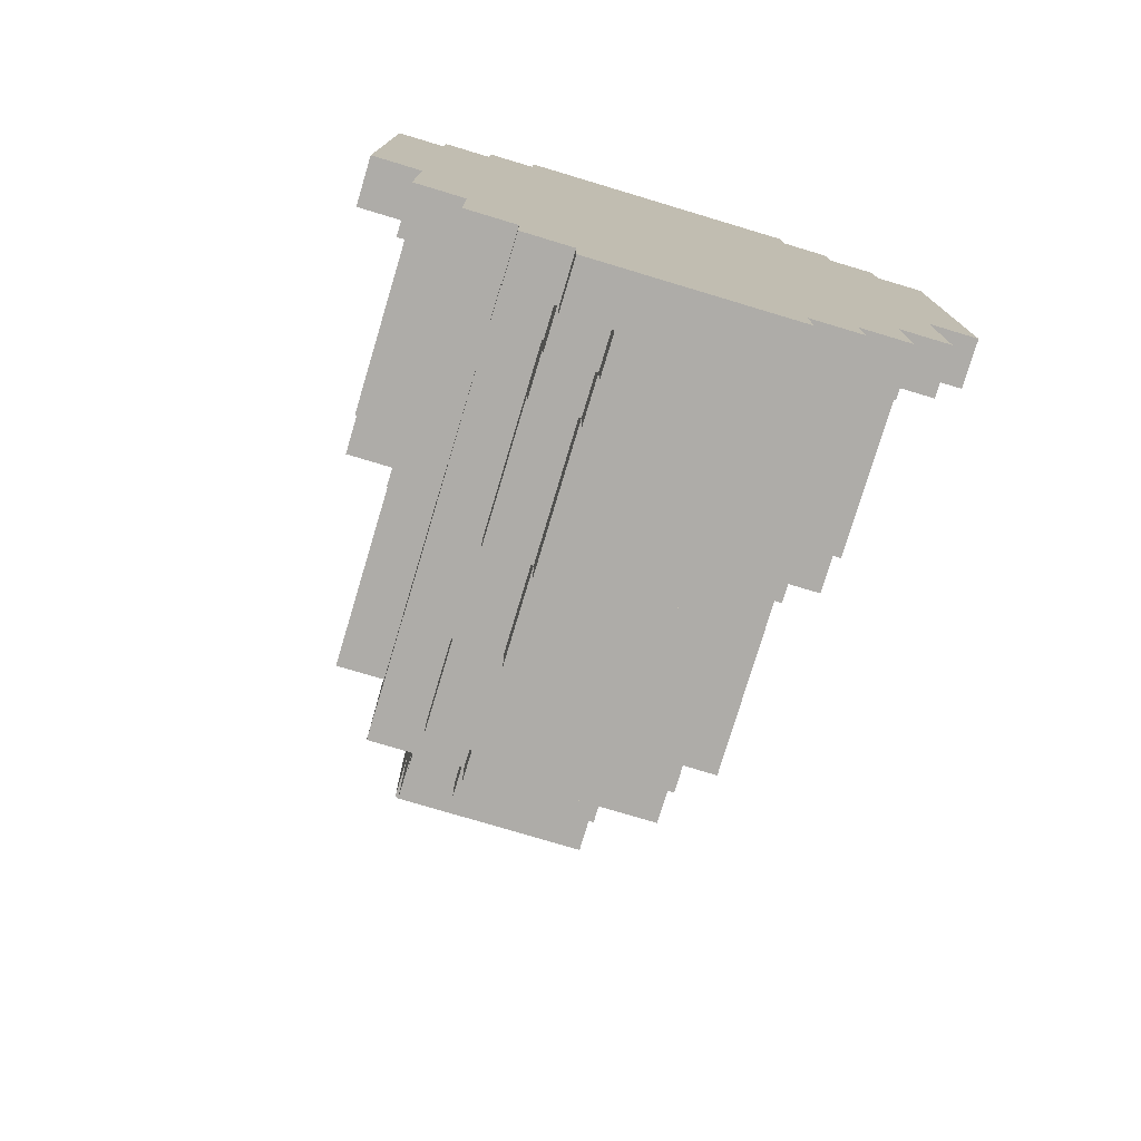
<metadata>
{"format":"obj","ext":"obj","renderer":"f3d","projection":"perspective","resolution":1024,"background":"white","views":[{"elev":-77.0,"azim":-16.7,"up":"+Z"}]}
</metadata>
<code>
g Wizard 2 body
v -6 0 6
v -6 0 -2
v -6 1 6
v -6 1 -2
v -5 0 7
v -5 0 6
v -5 0 -2
v -5 0 -5
v -5 1 7
v -5 1 6
v -5 1 5
v -5 1 -1
v -5 1 -2
v -5 1 -5
v -5 5 -0
v -5 5 -1
v -5 6 5
v -5 6 -0
v -4 0 8
v -4 0 7
v -4 0 -5
v -4 0 -7
v -4 1 8
v -4 1 7
v -4 1 5
v -4 1 -1
v -4 1 -4
v -4 1 -5
v -4 1 -7
v -4 3 -3
v -4 3 -4
v -4 5 -0
v -4 5 -1
v -4 5 -2
v -4 5 -3
v -4 6 7
v -4 6 6
v -4 6 5
v -4 6 -0
v -4 6 -1
v -4 6 -2
v -4 8 6
v -4 8 5
v -4 10 5
v -4 10 -1
v -3 0 9
v -3 0 8
v -3 0 -7
v -3 0 -8
v -3 1 9
v -3 1 8
v -3 1 7
v -3 1 -4
v -3 1 -5
v -3 1 -7
v -3 1 -8
v -3 2 -4
v -3 2 -5
v -3 3 -3
v -3 3 -4
v -3 4 8
v -3 4 7
v -3 5 -2
v -3 5 -3
v -3 6 7
v -3 6 6
v -3 6 -1
v -3 6 -2
v -3 8 6
v -3 8 5
v -3 8 -3
v -3 8 -4
v -3 10 5
v -3 10 -1
v -3 10 -2
v -3 10 -3
v -3 11 7
v -3 11 -2
v -2 0 -8
v -2 0 -9
v -2 1 -5
v -2 1 -7
v -2 1 -8
v -2 1 -9
v -2 2 -4
v -2 2 -5
v -2 2 -6
v -2 2 -7
v -2 3 -5
v -2 3 -6
v -2 4 8
v -2 4 7
v -2 6 -4
v -2 6 -5
v -2 8 -3
v -2 8 -4
v -2 10 -3
v -2 10 -4
v -2 11 7
v -2 11 -0
v -2 12 8
v -2 12 7
v -2 12 1
v -2 12 -0
v -2 13 4
v -2 13 1
v -2 14 7
v -2 14 4
v -1 1 -7
v -1 1 -8
v -1 2 -6
v -1 2 -7
v -1 2 -8
v -1 3 -5
v -1 3 -6
v -1 3 -7
v -1 6 -4
v -1 6 -5
v -1 6 -6
v -1 7 9
v -1 7 8
v -1 8 -4
v -1 8 -5
v -1 10 -2
v -1 10 -3
v -1 11 -0
v -1 11 -1
v -1 11 -2
v -1 11 -3
v -1 12 9
v -1 12 8
v -1 12 7
v -1 12 -0
v -1 12 -1
v -1 14 8
v -1 14 7
v 1 13 5
v 1 13 4
v 1 14 5
v 1 14 4
v -1 13 5
v -1 13 4
v -1 14 5
v -1 14 4
v 1 1 -7
v 1 1 -8
v 1 2 -6
v 1 2 -7
v 1 2 -8
v 1 3 -5
v 1 3 -6
v 1 3 -7
v 1 6 -4
v 1 6 -5
v 1 6 -6
v 1 7 9
v 1 7 8
v 1 8 -4
v 1 8 -5
v 1 10 -2
v 1 10 -3
v 1 11 -0
v 1 11 -1
v 1 11 -2
v 1 11 -3
v 1 12 9
v 1 12 8
v 1 12 7
v 1 12 -0
v 1 12 -1
v 1 14 8
v 1 14 7
v 2 0 -8
v 2 0 -9
v 2 1 -5
v 2 1 -7
v 2 1 -8
v 2 1 -9
v 2 2 -4
v 2 2 -5
v 2 2 -6
v 2 2 -7
v 2 3 -5
v 2 3 -6
v 2 4 8
v 2 4 7
v 2 6 -4
v 2 6 -5
v 2 8 -3
v 2 8 -4
v 2 10 -3
v 2 10 -4
v 2 11 7
v 2 11 -0
v 2 12 8
v 2 12 7
v 2 12 1
v 2 12 -0
v 2 13 4
v 2 13 1
v 2 14 7
v 2 14 4
v 3 0 9
v 3 0 8
v 3 0 -7
v 3 0 -8
v 3 1 9
v 3 1 8
v 3 1 7
v 3 1 -4
v 3 1 -5
v 3 1 -7
v 3 1 -8
v 3 2 -4
v 3 2 -5
v 3 3 -3
v 3 3 -4
v 3 4 8
v 3 4 7
v 3 5 -2
v 3 5 -3
v 3 6 7
v 3 6 6
v 3 6 -1
v 3 6 -2
v 3 8 6
v 3 8 5
v 3 8 -3
v 3 8 -4
v 3 10 5
v 3 10 -1
v 3 10 -2
v 3 10 -3
v 3 11 7
v 3 11 -2
v 4 0 8
v 4 0 7
v 4 0 -5
v 4 0 -7
v 4 1 8
v 4 1 7
v 4 1 5
v 4 1 -1
v 4 1 -4
v 4 1 -5
v 4 1 -7
v 4 3 -3
v 4 3 -4
v 4 5 -0
v 4 5 -1
v 4 5 -2
v 4 5 -3
v 4 6 7
v 4 6 6
v 4 6 5
v 4 6 -0
v 4 6 -1
v 4 6 -2
v 4 8 6
v 4 8 5
v 4 10 5
v 4 10 -1
v 5 0 7
v 5 0 6
v 5 0 -2
v 5 0 -5
v 5 1 7
v 5 1 6
v 5 1 5
v 5 1 -1
v 5 1 -2
v 5 1 -5
v 5 5 -0
v 5 5 -1
v 5 6 5
v 5 6 -0
v 6 0 6
v 6 0 -2
v 6 1 6
v 6 1 -2
v -3 0 9
v -3 1 9
v -1 7 9
v -1 12 9
v 1 7 9
v 1 12 9
v 3 0 9
v 3 1 9
v -4 0 8
v -4 1 8
v -3 0 8
v -3 1 8
v -3 4 8
v -2 4 8
v -2 12 8
v -1 7 8
v -1 12 8
v -1 14 8
v 1 7 8
v 1 12 8
v 1 14 8
v 2 4 8
v 2 12 8
v 3 0 8
v 3 1 8
v 3 4 8
v 4 0 8
v 4 1 8
v -5 0 7
v -5 1 7
v -4 0 7
v -4 1 7
v -4 6 7
v -3 1 7
v -3 4 7
v -3 6 7
v -3 11 7
v -2 4 7
v -2 11 7
v -2 12 7
v -2 14 7
v -1 12 7
v -1 14 7
v 1 12 7
v 1 14 7
v 2 4 7
v 2 11 7
v 2 12 7
v 2 14 7
v 3 1 7
v 3 4 7
v 3 6 7
v 3 11 7
v 4 0 7
v 4 1 7
v 4 6 7
v 5 0 7
v 5 1 7
v -6 0 6
v -6 1 6
v -5 0 6
v -5 1 6
v -4 6 6
v -4 8 6
v -3 6 6
v -3 8 6
v 3 6 6
v 3 8 6
v 4 6 6
v 4 8 6
v 5 0 6
v 5 1 6
v 6 0 6
v 6 1 6
v -5 1 5
v -5 6 5
v -4 1 5
v -4 6 5
v -4 8 5
v -4 10 5
v -3 8 5
v -3 10 5
v 3 8 5
v 3 10 5
v 4 1 5
v 4 6 5
v 4 8 5
v 4 10 5
v 5 1 5
v 5 6 5
v -1 13 5
v -1 14 5
v 1 13 5
v 1 14 5
v -2 13 4
v -2 14 4
v -1 13 4
v -1 14 4
v 1 13 4
v 1 14 4
v 2 13 4
v 2 14 4
v -2 12 1
v -2 13 1
v 2 12 1
v 2 13 1
v -5 5 -0
v -5 6 -0
v -4 5 -0
v -4 6 -0
v -2 11 -0
v -2 12 -0
v -1 11 -0
v -1 12 -0
v 1 11 -0
v 1 12 -0
v 2 11 -0
v 2 12 -0
v 4 5 -0
v 4 6 -0
v 5 5 -0
v 5 6 -0
v -5 1 -1
v -5 5 -1
v -4 1 -1
v -4 5 -1
v -4 6 -1
v -4 10 -1
v -3 6 -1
v -3 10 -1
v -1 11 -1
v -1 12 -1
v 1 11 -1
v 1 12 -1
v 3 6 -1
v 3 10 -1
v 4 1 -1
v 4 5 -1
v 4 6 -1
v 4 10 -1
v 5 1 -1
v 5 5 -1
v -6 0 -2
v -6 1 -2
v -5 0 -2
v -5 1 -2
v -4 5 -2
v -4 6 -2
v -3 5 -2
v -3 6 -2
v -3 10 -2
v -3 11 -2
v -1 10 -2
v -1 11 -2
v 1 10 -2
v 1 11 -2
v 3 5 -2
v 3 6 -2
v 3 10 -2
v 3 11 -2
v 4 5 -2
v 4 6 -2
v 5 0 -2
v 5 1 -2
v 6 0 -2
v 6 1 -2
v -4 3 -3
v -4 5 -3
v -3 3 -3
v -3 5 -3
v -3 8 -3
v -3 10 -3
v -2 8 -3
v -2 10 -3
v -1 10 -3
v -1 11 -3
v 1 10 -3
v 1 11 -3
v 2 8 -3
v 2 10 -3
v 3 3 -3
v 3 5 -3
v 3 8 -3
v 3 10 -3
v 4 3 -3
v 4 5 -3
v -4 1 -4
v -4 3 -4
v -3 1 -4
v -3 2 -4
v -3 3 -4
v -3 8 -4
v -2 2 -4
v -2 6 -4
v -2 8 -4
v -2 10 -4
v -1 6 -4
v -1 8 -4
v 1 6 -4
v 1 8 -4
v 2 2 -4
v 2 6 -4
v 2 8 -4
v 2 10 -4
v 3 1 -4
v 3 2 -4
v 3 3 -4
v 3 8 -4
v 4 1 -4
v 4 3 -4
v -5 0 -5
v -5 1 -5
v -4 0 -5
v -4 1 -5
v -3 1 -5
v -3 2 -5
v -2 1 -5
v -2 2 -5
v -2 3 -5
v -2 6 -5
v -1 3 -5
v -1 6 -5
v -1 8 -5
v 1 3 -5
v 1 6 -5
v 1 8 -5
v 2 1 -5
v 2 2 -5
v 2 3 -5
v 2 6 -5
v 3 1 -5
v 3 2 -5
v 4 0 -5
v 4 1 -5
v 5 0 -5
v 5 1 -5
v -2 2 -6
v -2 3 -6
v -1 2 -6
v -1 3 -6
v -1 6 -6
v 1 2 -6
v 1 3 -6
v 1 6 -6
v 2 2 -6
v 2 3 -6
v -4 0 -7
v -4 1 -7
v -3 0 -7
v -3 1 -7
v -2 1 -7
v -2 2 -7
v -1 1 -7
v -1 2 -7
v -1 3 -7
v 1 1 -7
v 1 2 -7
v 1 3 -7
v 2 1 -7
v 2 2 -7
v 3 0 -7
v 3 1 -7
v 4 0 -7
v 4 1 -7
v -3 0 -8
v -3 1 -8
v -2 0 -8
v -2 1 -8
v -1 1 -8
v -1 2 -8
v 1 1 -8
v 1 2 -8
v 2 0 -8
v 2 1 -8
v 3 0 -8
v 3 1 -8
v -2 0 -9
v -2 1 -9
v 2 0 -9
v 2 1 -9
v -3 0 9
v 3 0 9
v -4 0 8
v -3 0 8
v 3 0 8
v 4 0 8
v -5 0 7
v -4 0 7
v 4 0 7
v 5 0 7
v -6 0 6
v -5 0 6
v -3 0 6
v -2 0 6
v 2 0 6
v 3 0 6
v 5 0 6
v 6 0 6
v -4 0 5
v -3 0 5
v -2 0 5
v -1 0 5
v 1 0 5
v 2 0 5
v 3 0 5
v 4 0 5
v -4 0 1
v -3 0 1
v -2 0 1
v -1 0 1
v 1 0 1
v 2 0 1
v 3 0 1
v 4 0 1
v -3 0 -0
v -2 0 -0
v 2 0 -0
v 3 0 -0
v -6 0 -2
v -5 0 -2
v 5 0 -2
v 6 0 -2
v -5 0 -5
v -4 0 -5
v 4 0 -5
v 5 0 -5
v -4 0 -7
v -3 0 -7
v 3 0 -7
v 4 0 -7
v -3 0 -8
v -2 0 -8
v 2 0 -8
v 3 0 -8
v -2 0 -9
v 2 0 -9
v -1 7 9
v 1 7 9
v -1 7 8
v 1 7 8
v -3 1 9
v 3 1 9
v -4 1 8
v -3 1 8
v 3 1 8
v 4 1 8
v -5 1 7
v -4 1 7
v -3 1 7
v 3 1 7
v 4 1 7
v 5 1 7
v -6 1 6
v -5 1 6
v 5 1 6
v 6 1 6
v -5 1 5
v -4 1 5
v 4 1 5
v 5 1 5
v -5 1 -1
v -4 1 -1
v 4 1 -1
v 5 1 -1
v -6 1 -2
v -5 1 -2
v 5 1 -2
v 6 1 -2
v -4 1 -4
v -3 1 -4
v 3 1 -4
v 4 1 -4
v -5 1 -5
v -4 1 -5
v -3 1 -5
v -2 1 -5
v 2 1 -5
v 3 1 -5
v 4 1 -5
v 5 1 -5
v -4 1 -7
v -3 1 -7
v -2 1 -7
v -1 1 -7
v 1 1 -7
v 2 1 -7
v 3 1 -7
v 4 1 -7
v -3 1 -8
v -2 1 -8
v -1 1 -8
v 1 1 -8
v 2 1 -8
v 3 1 -8
v -2 1 -9
v 2 1 -9
v -3 2 -4
v -2 2 -4
v 2 2 -4
v 3 2 -4
v -3 2 -5
v -2 2 -5
v 2 2 -5
v 3 2 -5
v -2 2 -6
v -1 2 -6
v 1 2 -6
v 2 2 -6
v -2 2 -7
v -1 2 -7
v 1 2 -7
v 2 2 -7
v -1 2 -8
v 1 2 -8
v -4 3 -3
v -3 3 -3
v 3 3 -3
v 4 3 -3
v -4 3 -4
v -3 3 -4
v 3 3 -4
v 4 3 -4
v -2 3 -5
v -1 3 -5
v 1 3 -5
v 2 3 -5
v -2 3 -6
v -1 3 -6
v 1 3 -6
v 2 3 -6
v -1 3 -7
v 1 3 -7
v -3 4 8
v -2 4 8
v 2 4 8
v 3 4 8
v -3 4 7
v -2 4 7
v 2 4 7
v 3 4 7
v -5 5 -0
v -4 5 -0
v 4 5 -0
v 5 5 -0
v -5 5 -1
v -4 5 -1
v 4 5 -1
v 5 5 -1
v -4 5 -2
v -3 5 -2
v 3 5 -2
v 4 5 -2
v -4 5 -3
v -3 5 -3
v 3 5 -3
v 4 5 -3
v -4 6 7
v -3 6 7
v 3 6 7
v 4 6 7
v -4 6 6
v -3 6 6
v 3 6 6
v 4 6 6
v -5 6 5
v -4 6 5
v 4 6 5
v 5 6 5
v -5 6 -0
v -4 6 -0
v 4 6 -0
v 5 6 -0
v -4 6 -1
v -3 6 -1
v 3 6 -1
v 4 6 -1
v -4 6 -2
v -3 6 -2
v 3 6 -2
v 4 6 -2
v -2 6 -4
v -1 6 -4
v 1 6 -4
v 2 6 -4
v -2 6 -5
v -1 6 -5
v 1 6 -5
v 2 6 -5
v -1 6 -6
v 1 6 -6
v -4 8 6
v -3 8 6
v 3 8 6
v 4 8 6
v -4 8 5
v -3 8 5
v 3 8 5
v 4 8 5
v -3 8 -3
v -2 8 -3
v 2 8 -3
v 3 8 -3
v -3 8 -4
v -2 8 -4
v -1 8 -4
v 1 8 -4
v 2 8 -4
v 3 8 -4
v -1 8 -5
v 1 8 -5
v -4 10 5
v -3 10 5
v 3 10 5
v 4 10 5
v -4 10 -1
v -3 10 -1
v 3 10 -1
v 4 10 -1
v -3 10 -2
v -1 10 -2
v 1 10 -2
v 3 10 -2
v -3 10 -3
v -2 10 -3
v -1 10 -3
v 1 10 -3
v 2 10 -3
v 3 10 -3
v -2 10 -4
v 2 10 -4
v -3 11 7
v -2 11 7
v 2 11 7
v 3 11 7
v -2 11 -0
v -1 11 -0
v 1 11 -0
v 2 11 -0
v -1 11 -1
v 1 11 -1
v -3 11 -2
v -1 11 -2
v 1 11 -2
v 3 11 -2
v -1 11 -3
v 1 11 -3
v -1 12 9
v 1 12 9
v -2 12 8
v -1 12 8
v 1 12 8
v 2 12 8
v -2 12 7
v -1 12 7
v 1 12 7
v 2 12 7
v -2 12 1
v 2 12 1
v -2 12 -0
v -1 12 -0
v 1 12 -0
v 2 12 -0
v -1 12 -1
v 1 12 -1
v -1 13 5
v 1 13 5
v -2 13 4
v -1 13 4
v 1 13 4
v 2 13 4
v -2 13 1
v 2 13 1
v -1 14 8
v 1 14 8
v -2 14 7
v -1 14 7
v 1 14 7
v 2 14 7
v -1 14 5
v 1 14 5
v -2 14 4
v -1 14 4
v 1 14 4
v 2 14 4
f 3 2 1
f 4 2 3
f 9 6 5
f 10 6 9
f 13 8 7
f 14 8 13
f 15 12 11
f 16 12 15
f 17 15 11
f 18 15 17
f 23 20 19
f 24 20 23
f 28 22 21
f 29 22 28
f 30 27 26
f 31 27 30
f 33 30 26
f 34 30 33
f 35 30 34
f 36 25 24
f 37 25 36
f 38 25 37
f 39 33 32
f 39 34 33
f 40 34 39
f 41 34 40
f 42 38 37
f 42 40 39
f 42 39 38
f 43 40 42
f 44 40 43
f 45 40 44
f 50 47 46
f 51 47 50
f 55 49 48
f 56 49 55
f 57 54 53
f 58 54 57
f 61 52 51
f 62 52 61
f 64 60 59
f 68 64 63
f 69 66 65
f 71 60 64
f 71 68 67
f 71 64 68
f 72 60 71
f 73 70 69
f 74 71 67
f 75 71 74
f 76 71 75
f 77 69 65
f 77 73 69
f 77 75 74
f 77 74 73
f 78 75 77
f 83 80 79
f 84 80 83
f 86 82 81
f 87 82 86
f 88 82 87
f 89 86 85
f 89 87 86
f 90 87 89
f 93 89 85
f 94 89 93
f 97 96 95
f 98 96 97
f 99 92 91
f 101 99 91
f 101 100 99
f 102 100 101
f 103 100 102
f 104 100 103
f 105 103 102
f 106 103 105
f 107 105 102
f 108 105 107
f 112 110 109
f 113 110 112
f 115 112 111
f 116 112 115
f 118 115 114
f 119 115 118
f 122 118 117
f 123 118 122
f 128 125 124
f 129 125 128
f 130 121 120
f 131 121 130
f 133 127 126
f 134 127 133
f 135 132 131
f 136 132 135
f 139 138 137
f 140 138 139
f 141 142 143
f 143 142 144
f 145 146 148
f 148 146 149
f 147 148 151
f 151 148 152
f 150 151 154
f 154 151 155
f 153 154 158
f 158 154 159
f 160 161 164
f 164 161 165
f 156 157 166
f 166 157 167
f 162 163 169
f 169 163 170
f 167 168 171
f 171 168 172
f 173 174 177
f 177 174 178
f 175 176 180
f 180 176 181
f 181 176 182
f 179 180 183
f 180 181 183
f 183 181 184
f 179 183 187
f 187 183 188
f 189 190 191
f 191 190 192
f 185 186 193
f 185 193 195
f 193 194 195
f 195 194 196
f 196 194 197
f 197 194 198
f 196 197 199
f 199 197 200
f 196 199 201
f 201 199 202
f 203 204 207
f 207 204 208
f 205 206 212
f 212 206 213
f 210 211 214
f 214 211 215
f 208 209 218
f 218 209 219
f 216 217 221
f 220 221 225
f 222 223 226
f 221 217 228
f 224 225 228
f 225 221 228
f 228 217 229
f 226 227 230
f 224 228 231
f 231 228 232
f 232 228 233
f 222 226 234
f 226 230 234
f 231 232 234
f 230 231 234
f 234 232 235
f 236 237 240
f 240 237 241
f 238 239 245
f 245 239 246
f 243 244 247
f 247 244 248
f 243 247 250
f 250 247 251
f 251 247 252
f 241 242 253
f 253 242 254
f 254 242 255
f 249 250 256
f 250 251 256
f 256 251 257
f 257 251 258
f 254 255 259
f 256 257 259
f 255 256 259
f 259 257 260
f 260 257 261
f 261 257 262
f 263 264 267
f 267 264 268
f 265 266 271
f 271 266 272
f 269 270 273
f 273 270 274
f 269 273 275
f 275 273 276
f 277 278 279
f 279 278 280
f 285 284 283
f 286 284 285
f 287 282 281
f 288 282 287
f 291 290 289
f 292 290 291
f 294 293 292
f 296 295 294
f 297 295 296
f 299 296 294
f 300 298 297
f 301 298 300
f 302 294 292
f 302 299 294
f 302 300 299
f 303 300 302
f 305 302 292
f 306 302 305
f 307 305 304
f 308 305 307
f 311 310 309
f 312 310 311
f 314 313 312
f 315 313 314
f 316 313 315
f 318 317 316
f 318 316 315
f 319 317 318
f 322 321 320
f 323 321 322
f 328 325 324
f 329 325 328
f 331 327 326
f 332 327 331
f 333 327 332
f 335 331 330
f 335 332 331
f 336 332 335
f 337 335 334
f 338 335 337
f 341 340 339
f 342 340 341
f 345 344 343
f 346 344 345
f 349 348 347
f 350 348 349
f 353 352 351
f 354 352 353
f 357 356 355
f 358 356 357
f 361 360 359
f 362 360 361
f 367 364 363
f 368 364 367
f 369 366 365
f 370 366 369
f 371 372 373
f 373 372 374
f 375 376 377
f 377 376 378
f 379 380 381
f 381 380 382
f 383 384 385
f 385 384 386
f 387 388 389
f 389 388 390
f 391 392 393
f 393 392 394
f 395 396 397
f 397 396 398
f 399 400 401
f 401 400 402
f 403 404 405
f 405 404 406
f 407 408 409
f 409 408 410
f 411 412 413
f 413 412 414
f 415 416 419
f 419 416 420
f 417 418 421
f 421 418 422
f 423 424 425
f 425 424 426
f 427 428 429
f 429 428 430
f 431 432 433
f 433 432 434
f 435 436 439
f 439 436 440
f 437 438 441
f 441 438 442
f 443 444 445
f 445 444 446
f 447 448 449
f 449 448 450
f 451 452 453
f 453 452 454
f 455 456 457
f 457 456 458
f 459 460 463
f 463 460 464
f 461 462 465
f 465 462 466
f 467 468 469
f 469 468 470
f 470 468 471
f 471 472 473
f 470 471 473
f 473 472 474
f 474 472 475
f 475 476 477
f 474 475 477
f 477 476 478
f 478 476 480
f 479 480 482
f 480 476 483
f 482 480 483
f 483 476 484
f 481 482 486
f 482 483 486
f 486 483 487
f 487 483 488
f 485 486 489
f 486 487 489
f 489 487 490
f 491 492 493
f 493 492 494
f 495 496 497
f 497 496 498
f 499 500 501
f 501 500 502
f 502 503 505
f 505 503 506
f 504 505 509
f 509 505 510
f 507 508 511
f 511 508 512
f 513 514 515
f 515 514 516
f 517 518 519
f 519 518 520
f 520 521 523
f 523 521 524
f 522 523 525
f 525 523 526
f 527 528 529
f 529 528 530
f 531 532 533
f 533 532 534
f 534 535 537
f 537 535 538
f 536 537 539
f 539 537 540
f 541 542 543
f 543 542 544
f 545 546 547
f 547 546 548
f 549 550 551
f 551 550 552
f 553 554 555
f 555 554 556
f 557 558 559
f 559 558 560
f 564 562 561
f 565 562 564
f 568 564 563
f 568 566 565
f 568 565 564
f 569 566 568
f 572 568 567
f 572 570 569
f 572 569 568
f 573 570 572
f 574 570 573
f 575 570 574
f 576 570 575
f 577 570 576
f 579 572 571
f 579 573 572
f 580 574 573
f 580 573 579
f 581 575 574
f 581 574 580
f 582 575 581
f 583 575 582
f 584 576 575
f 584 575 583
f 585 578 577
f 585 576 584
f 585 577 576
f 586 578 585
f 587 582 581
f 587 579 571
f 587 580 579
f 587 581 580
f 588 582 587
f 589 582 588
f 590 583 582
f 590 582 589
f 591 584 583
f 591 583 590
f 591 586 585
f 591 585 584
f 592 586 591
f 593 586 592
f 594 578 586
f 594 586 593
f 595 588 587
f 595 589 588
f 596 590 589
f 596 589 595
f 596 591 590
f 596 592 591
f 597 593 592
f 597 592 596
f 598 594 593
f 598 593 597
f 599 595 587
f 599 596 595
f 599 598 597
f 599 597 596
f 599 587 571
f 600 598 599
f 601 594 598
f 601 598 600
f 601 578 594
f 602 578 601
f 603 601 600
f 604 601 603
f 605 601 604
f 606 601 605
f 607 605 604
f 608 605 607
f 609 605 608
f 610 605 609
f 611 609 608
f 612 609 611
f 613 609 612
f 614 609 613
f 615 613 612
f 616 613 615
f 619 618 617
f 620 618 619
f 621 622 624
f 624 622 625
f 623 624 628
f 628 624 629
f 625 626 630
f 630 626 631
f 627 628 634
f 631 632 635
f 633 634 637
f 634 628 637
f 637 628 638
f 635 636 639
f 631 635 639
f 639 636 640
f 633 637 641
f 640 636 644
f 641 642 645
f 633 641 645
f 645 642 646
f 643 644 647
f 644 636 647
f 647 636 648
f 646 642 649
f 643 647 652
f 649 650 653
f 646 649 653
f 653 650 654
f 654 650 655
f 651 652 658
f 652 647 659
f 658 652 659
f 659 647 660
f 655 656 661
f 654 655 661
f 661 656 662
f 662 656 663
f 657 658 666
f 658 659 666
f 666 659 667
f 667 659 668
f 663 664 669
f 662 663 669
f 669 664 670
f 670 664 671
f 666 667 672
f 665 666 672
f 672 667 673
f 673 667 674
f 670 671 675
f 672 673 675
f 671 672 675
f 675 673 676
f 677 678 681
f 681 678 682
f 679 680 683
f 683 680 684
f 685 686 689
f 689 686 690
f 687 688 691
f 691 688 692
f 690 691 693
f 693 691 694
f 695 696 699
f 699 696 700
f 697 698 701
f 701 698 702
f 703 704 707
f 707 704 708
f 705 706 709
f 709 706 710
f 708 709 711
f 711 709 712
f 713 714 717
f 717 714 718
f 715 716 719
f 719 716 720
f 721 722 725
f 725 722 726
f 723 724 727
f 727 724 728
f 729 730 733
f 733 730 734
f 731 732 735
f 735 732 736
f 737 738 741
f 741 738 742
f 739 740 743
f 743 740 744
f 745 746 749
f 749 746 750
f 747 748 751
f 751 748 752
f 753 754 757
f 757 754 758
f 755 756 759
f 759 756 760
f 761 762 765
f 765 762 766
f 763 764 767
f 767 764 768
f 766 767 769
f 769 767 770
f 771 772 775
f 775 772 776
f 773 774 777
f 777 774 778
f 779 780 783
f 783 780 784
f 781 782 787
f 787 782 788
f 785 786 789
f 789 786 790
f 791 792 795
f 795 792 796
f 793 794 797
f 797 794 798
f 799 800 803
f 803 800 804
f 804 800 805
f 801 802 806
f 806 802 807
f 807 802 808
f 804 805 809
f 806 807 809
f 805 806 809
f 809 807 810
f 811 812 815
f 813 814 818
f 815 816 819
f 817 818 820
f 815 819 821
f 819 820 821
f 811 815 821
f 821 820 822
f 820 818 823
f 822 820 823
f 818 814 824
f 823 818 824
f 822 823 825
f 825 823 826
f 827 828 830
f 830 828 831
f 829 830 833
f 833 830 834
f 831 832 835
f 835 832 836
f 837 838 839
f 839 838 840
f 840 838 841
f 841 838 842
f 840 841 843
f 843 841 844
f 845 846 848
f 848 846 849
f 847 848 851
f 849 850 851
f 848 849 851
f 851 850 852
f 853 854 856
f 856 854 857
f 855 856 859
f 857 858 859
f 856 857 859
f 859 858 860
f 855 859 861
f 861 859 862
f 860 858 863
f 863 858 864

</code>
